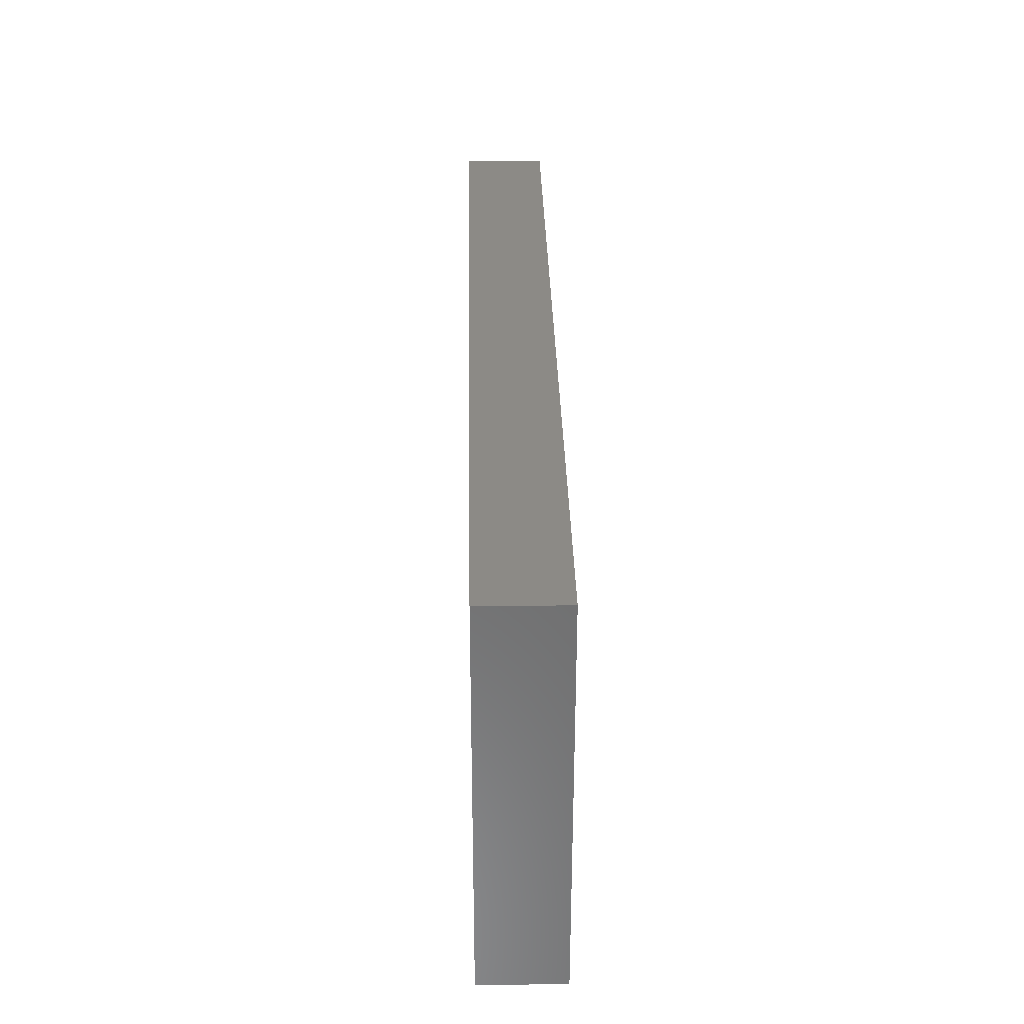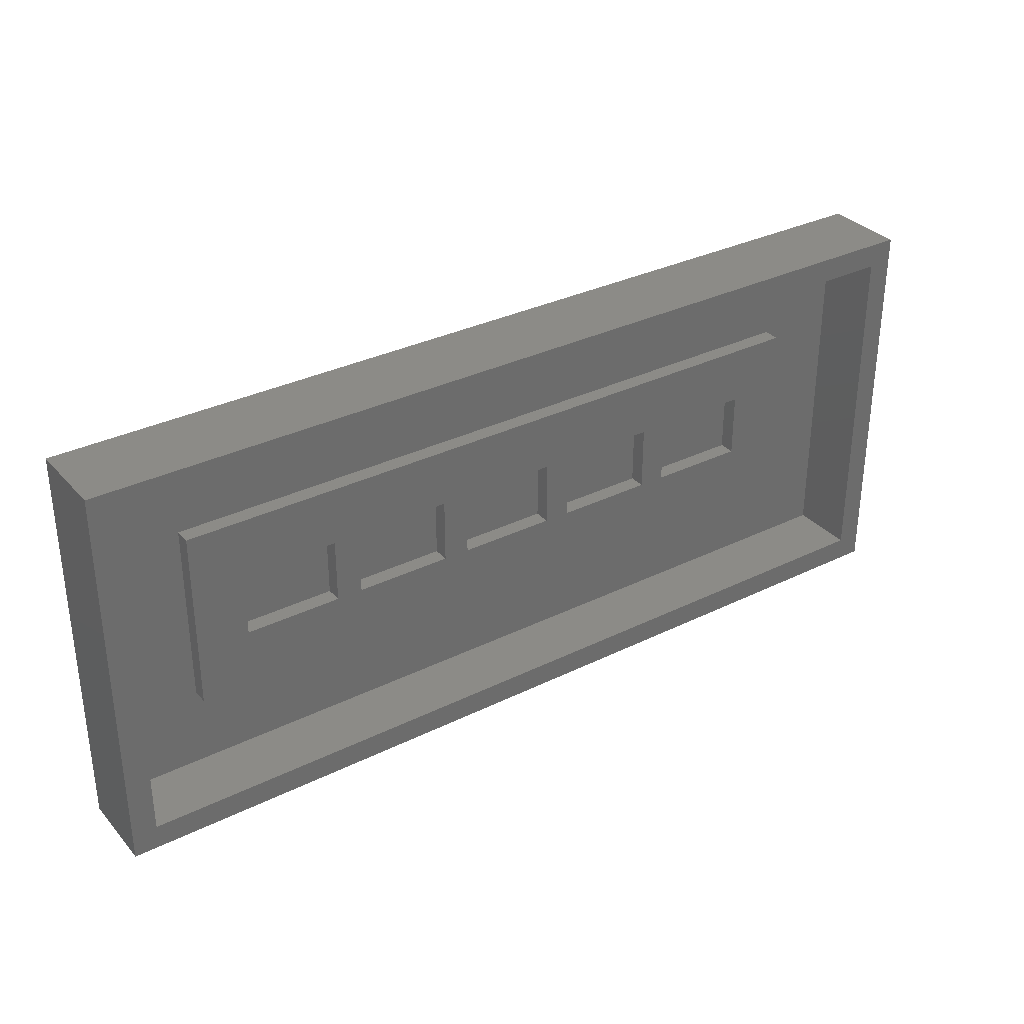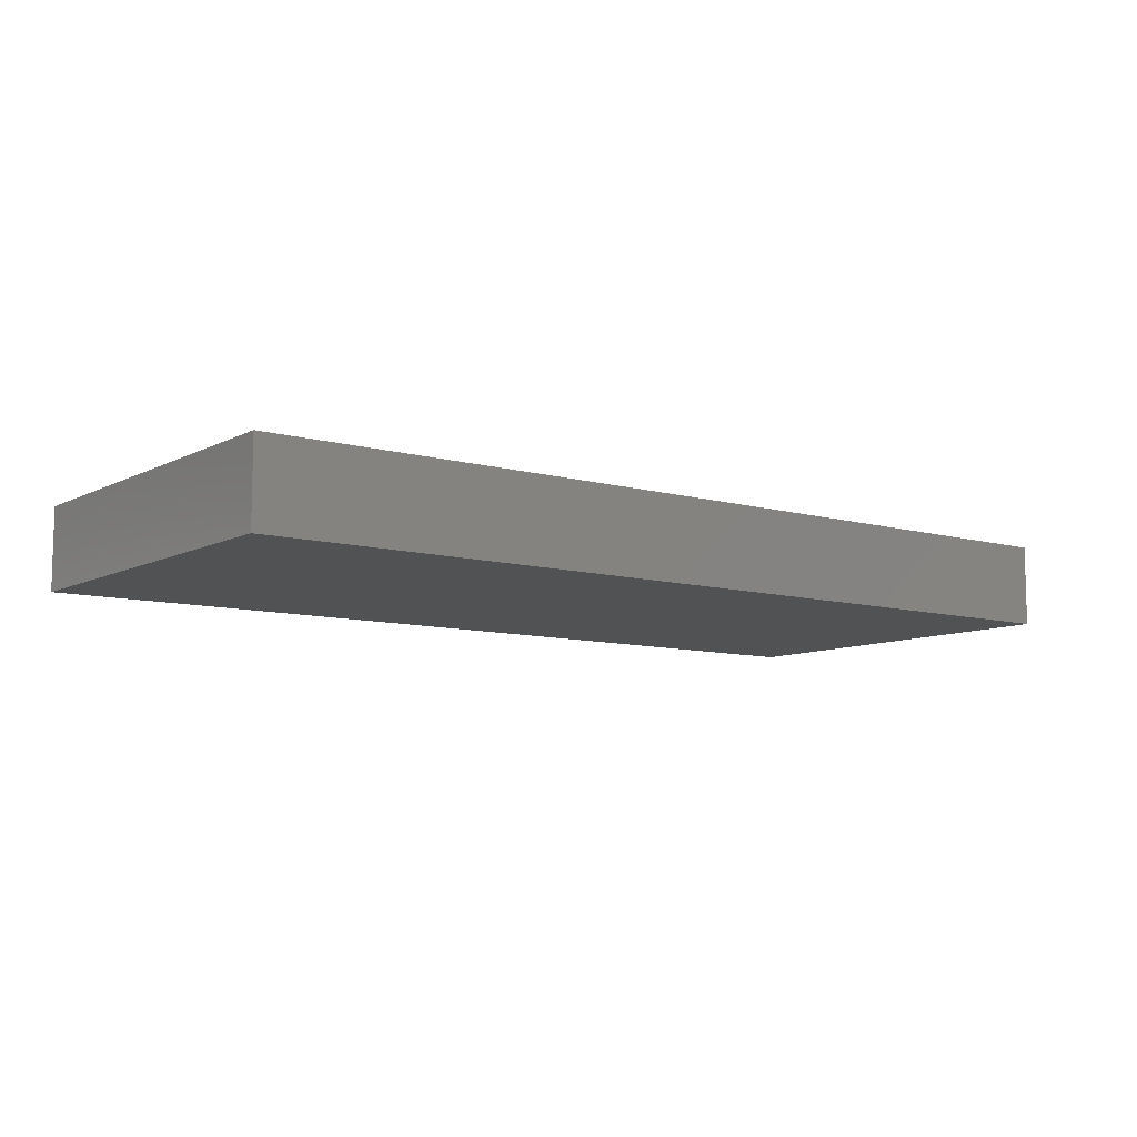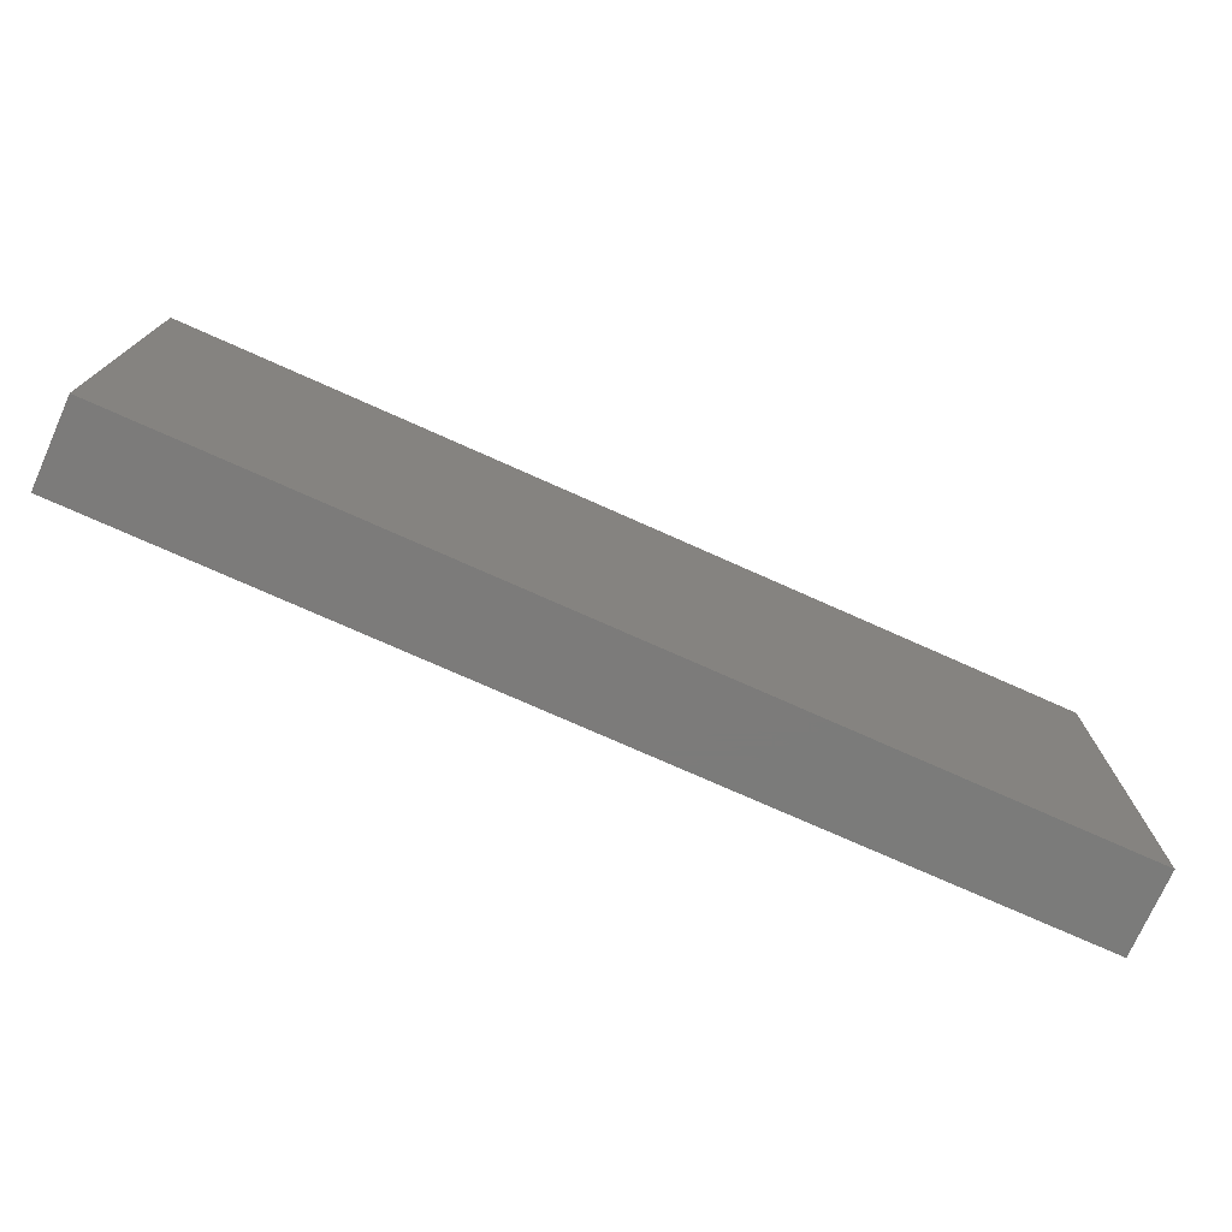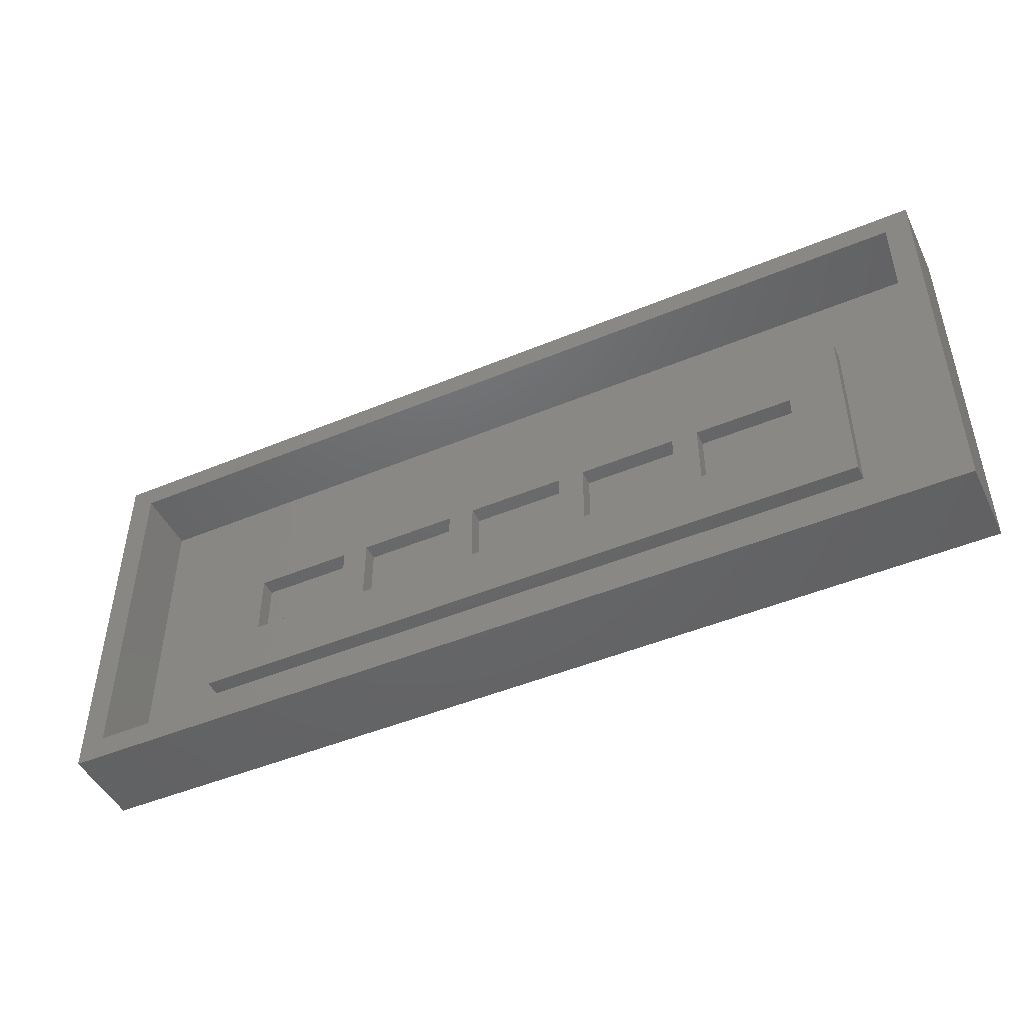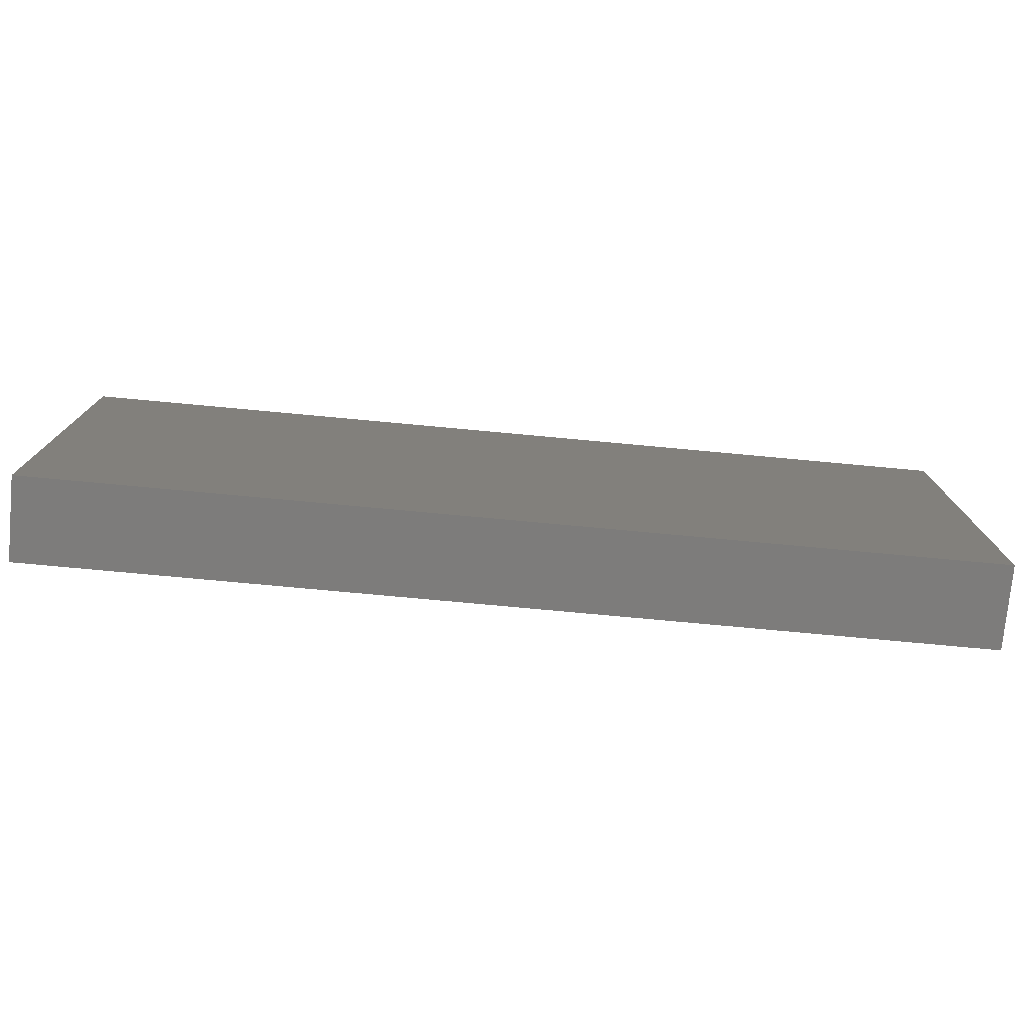
<metadata>
{"format":"stl","ext":"stl","renderer":"f3d","projection":"perspective","resolution":1024,"background":"white","views":[{"elev":31.6,"azim":-91.1,"up":"+Y"},{"elev":32.6,"azim":-34.4,"up":"+Y"},{"elev":-9.0,"azim":-37.0,"up":"+Z"},{"elev":-74.6,"azim":155.9,"up":"+Y"},{"elev":-47.2,"azim":25.2,"up":"+Y"},{"elev":-76.2,"azim":174.7,"up":"+Y"}]}
</metadata>
<code>
# stl→obj: 64 verts, 124 faces
v 0 0 0
v 0 48.48 10
v 0 48.48 0
v 0 0 10
v 111.9 48.48 10
v 108.9 45.48 10
v 111.9 0 10
v 3 45.48 10
v 3 3 10
v 108.9 3 10
v 111.9 48.48 0
v 111.9 0 0
v 3 45.48 2
v 3 3 2
v 108.9 3 2
v 108.9 45.48 2
v 19.48 28.24 2
v 31.48 20.24 2
v 31.48 28.24 2
v 19.48 20.24 2
v 34.72 28.24 2
v 46.72 20.24 2
v 46.72 28.24 2
v 34.72 20.24 2
v 49.96 28.24 2
v 61.96 20.24 2
v 61.96 28.24 2
v 49.96 20.24 2
v 65.2 28.24 2
v 77.2 20.24 2
v 77.2 28.24 2
v 65.2 20.24 2
v 80.44 28.24 2
v 92.44 20.24 2
v 92.44 28.24 2
v 80.44 20.24 2
v 98.92 35.48 2
v 13 35.48 2
v 13 13 2
v 98.92 13 2
v 19.48 20.24 4
v 19.48 28.24 4
v 31.48 28.24 4
v 31.48 20.24 4
v 34.72 20.24 4
v 34.72 28.24 4
v 46.72 28.24 4
v 46.72 20.24 4
v 49.96 20.24 4
v 49.96 28.24 4
v 61.96 28.24 4
v 61.96 20.24 4
v 65.2 20.24 4
v 65.2 28.24 4
v 77.2 28.24 4
v 77.2 20.24 4
v 80.44 20.24 4
v 80.44 28.24 4
v 92.44 28.24 4
v 92.44 20.24 4
v 13 35.48 4
v 13 13 4
v 98.92 35.48 4
v 98.92 13 4
f 1 2 3
f 2 1 4
f 5 6 7
f 5 8 6
f 8 2 9
f 2 8 5
f 10 7 6
f 9 7 10
f 9 4 7
f 4 9 2
f 7 11 5
f 11 7 12
f 11 2 5
f 2 11 3
f 1 11 12
f 11 1 3
f 1 7 4
f 7 1 12
f 9 13 8
f 13 9 14
f 15 6 16
f 6 15 10
f 13 6 8
f 6 13 16
f 17 18 19
f 18 17 20
f 21 22 23
f 22 21 24
f 25 26 27
f 26 25 28
f 29 30 31
f 30 29 32
f 33 34 35
f 34 33 36
f 16 37 15
f 16 38 37
f 38 13 39
f 13 38 16
f 40 15 37
f 39 15 40
f 39 14 15
f 14 39 13
f 15 9 10
f 9 15 14
f 41 17 42
f 17 41 20
f 18 43 19
f 43 18 44
f 18 41 44
f 41 18 20
f 17 43 42
f 43 17 19
f 45 21 46
f 21 45 24
f 22 47 23
f 47 22 48
f 22 45 48
f 45 22 24
f 21 47 46
f 47 21 23
f 49 25 50
f 25 49 28
f 26 51 27
f 51 26 52
f 26 49 52
f 49 26 28
f 25 51 50
f 51 25 27
f 53 29 54
f 29 53 32
f 30 55 31
f 55 30 56
f 30 53 56
f 53 30 32
f 29 55 54
f 55 29 31
f 57 33 58
f 33 57 36
f 34 59 35
f 59 34 60
f 34 57 60
f 57 34 36
f 33 59 58
f 59 33 35
f 39 61 38
f 61 39 62
f 63 59 64
f 63 58 59
f 58 55 57
f 63 55 58
f 63 54 55
f 54 51 53
f 63 51 54
f 63 50 51
f 50 47 49
f 61 50 63
f 50 61 47
f 46 43 45
f 47 61 46
f 46 61 43
f 42 61 41
f 43 61 42
f 60 64 59
f 57 64 60
f 56 57 55
f 56 64 57
f 53 64 56
f 52 53 51
f 52 64 53
f 49 64 52
f 48 49 47
f 62 49 48
f 62 48 45
f 44 45 43
f 62 45 44
f 62 44 41
f 49 62 64
f 62 41 61
f 64 37 63
f 37 64 40
f 37 61 63
f 61 37 38
f 39 64 62
f 64 39 40

</code>
